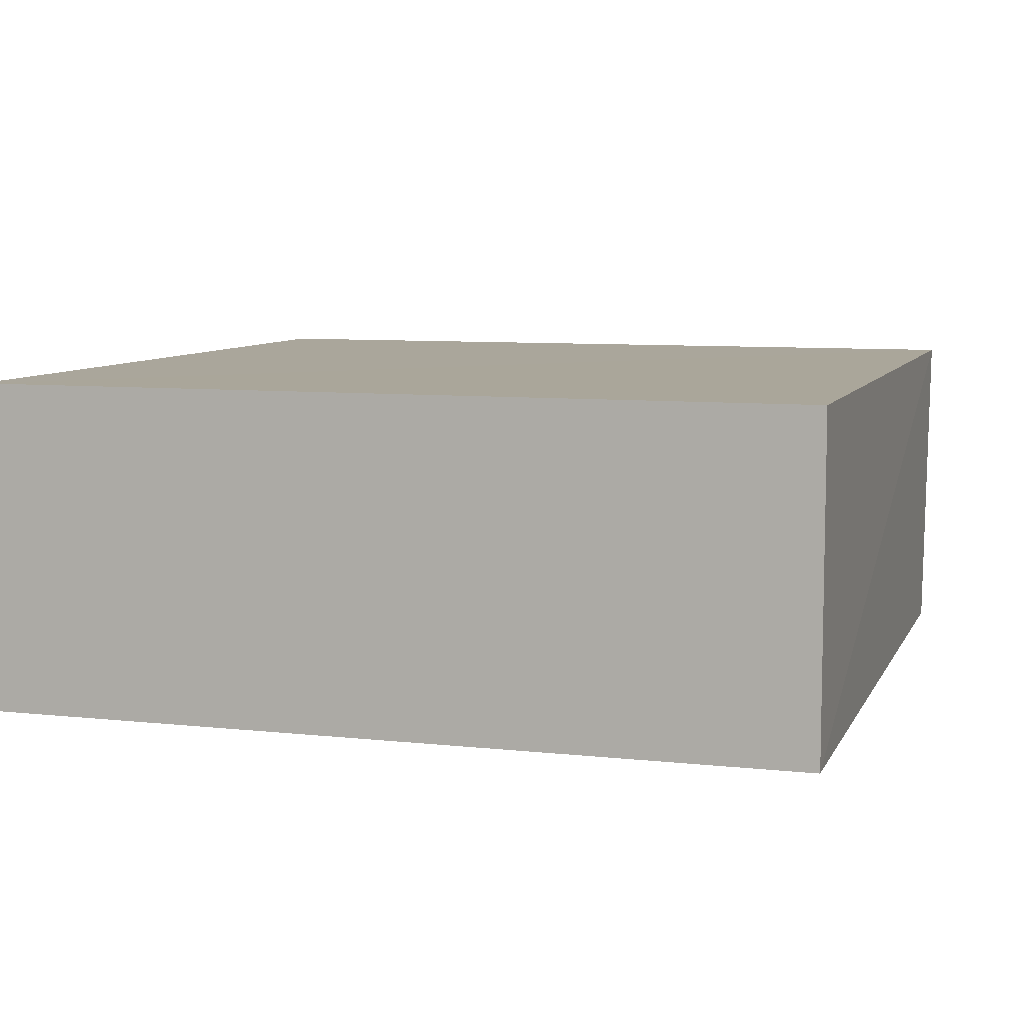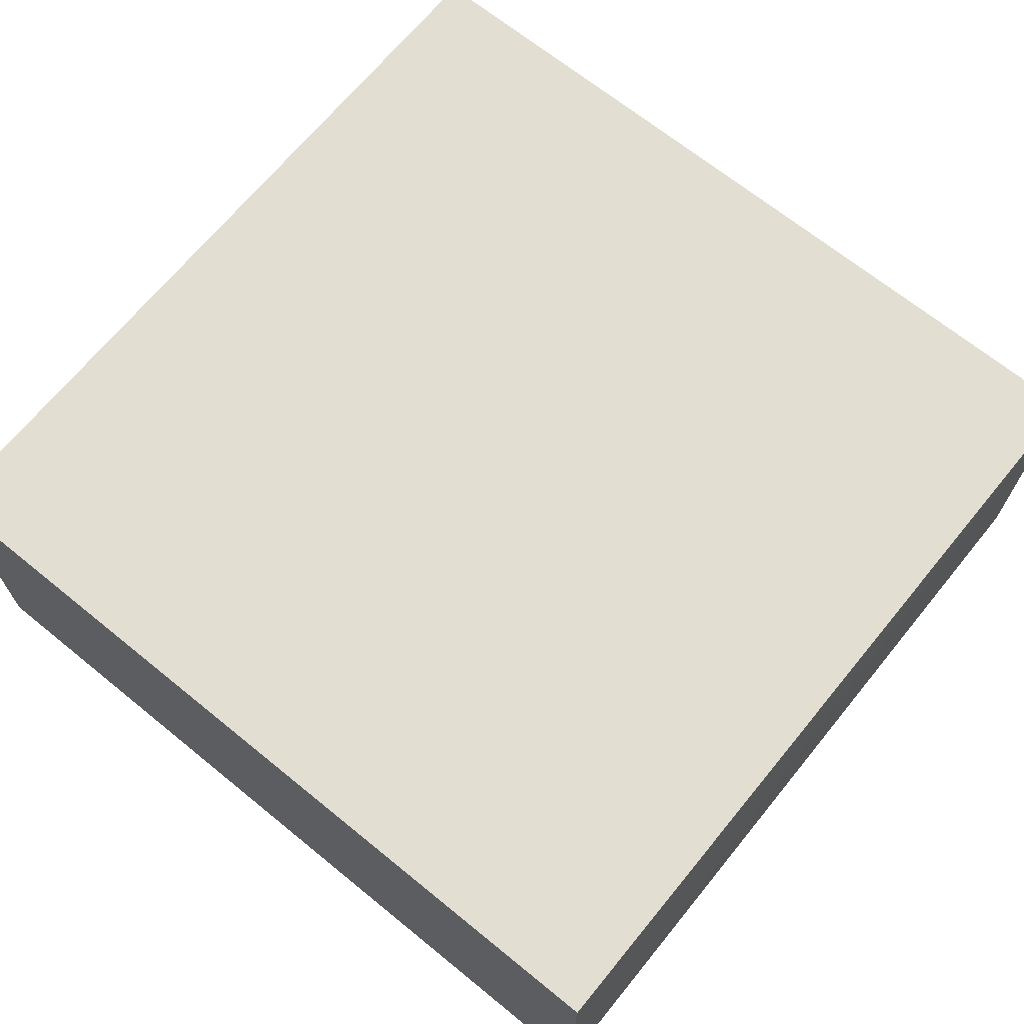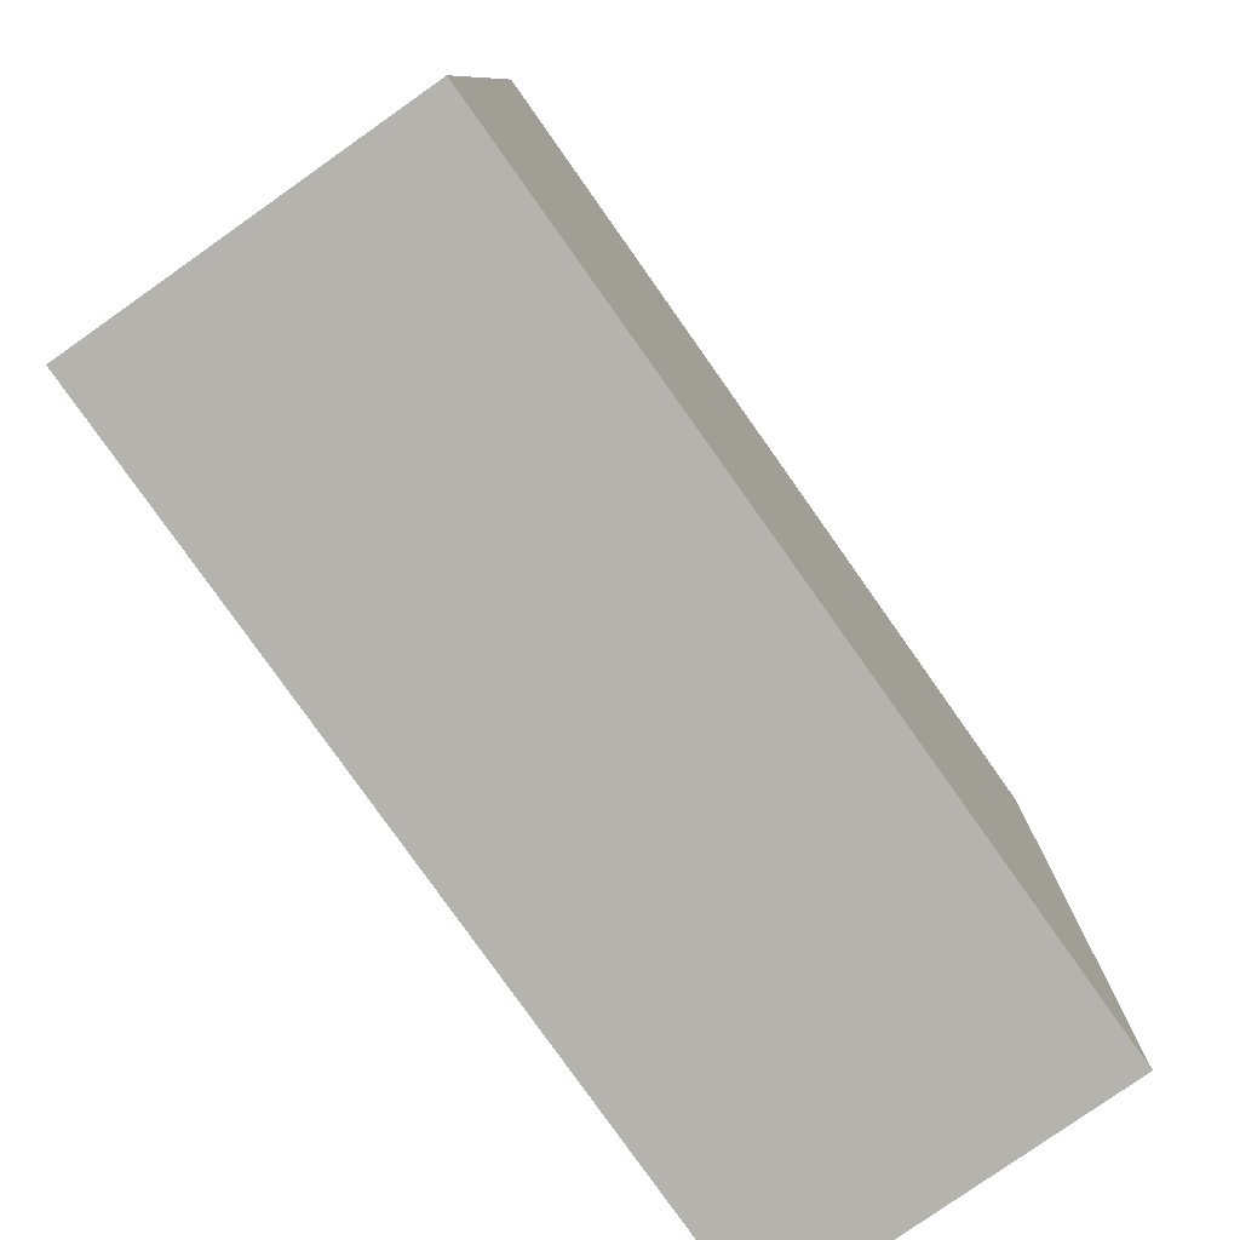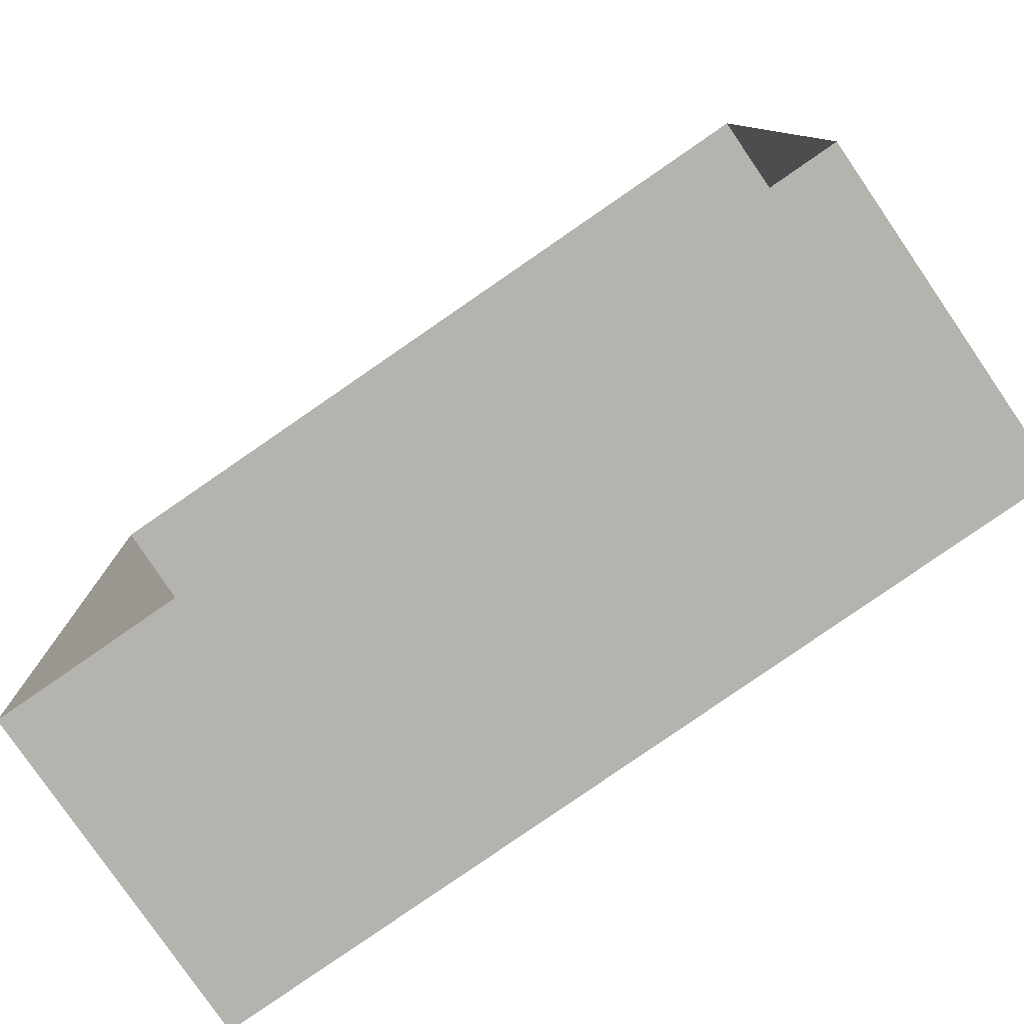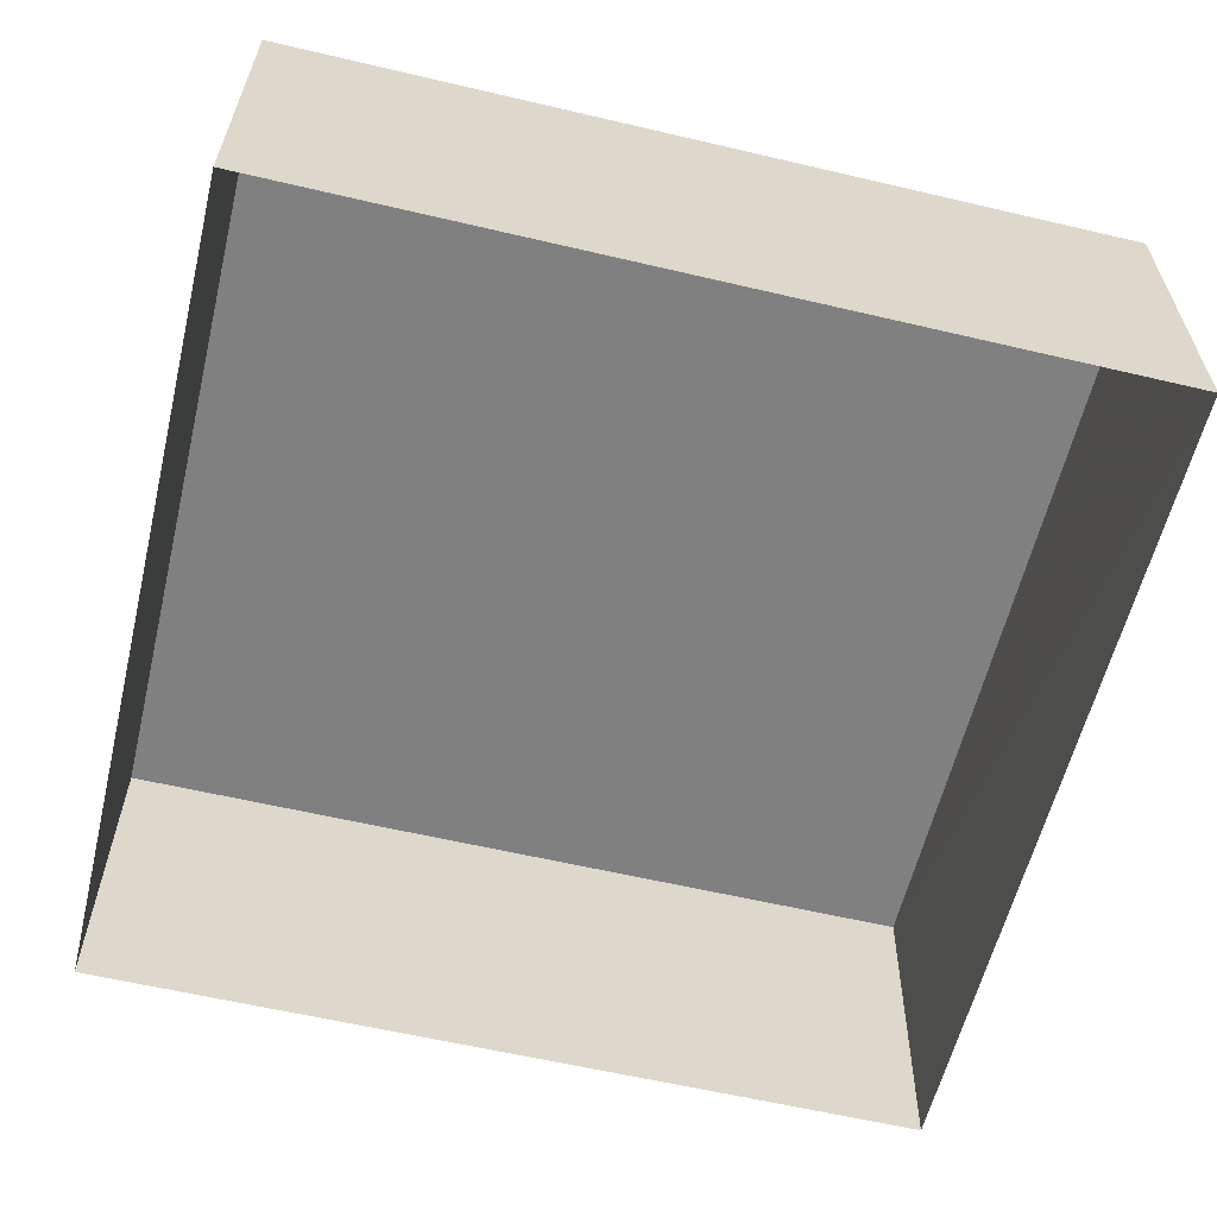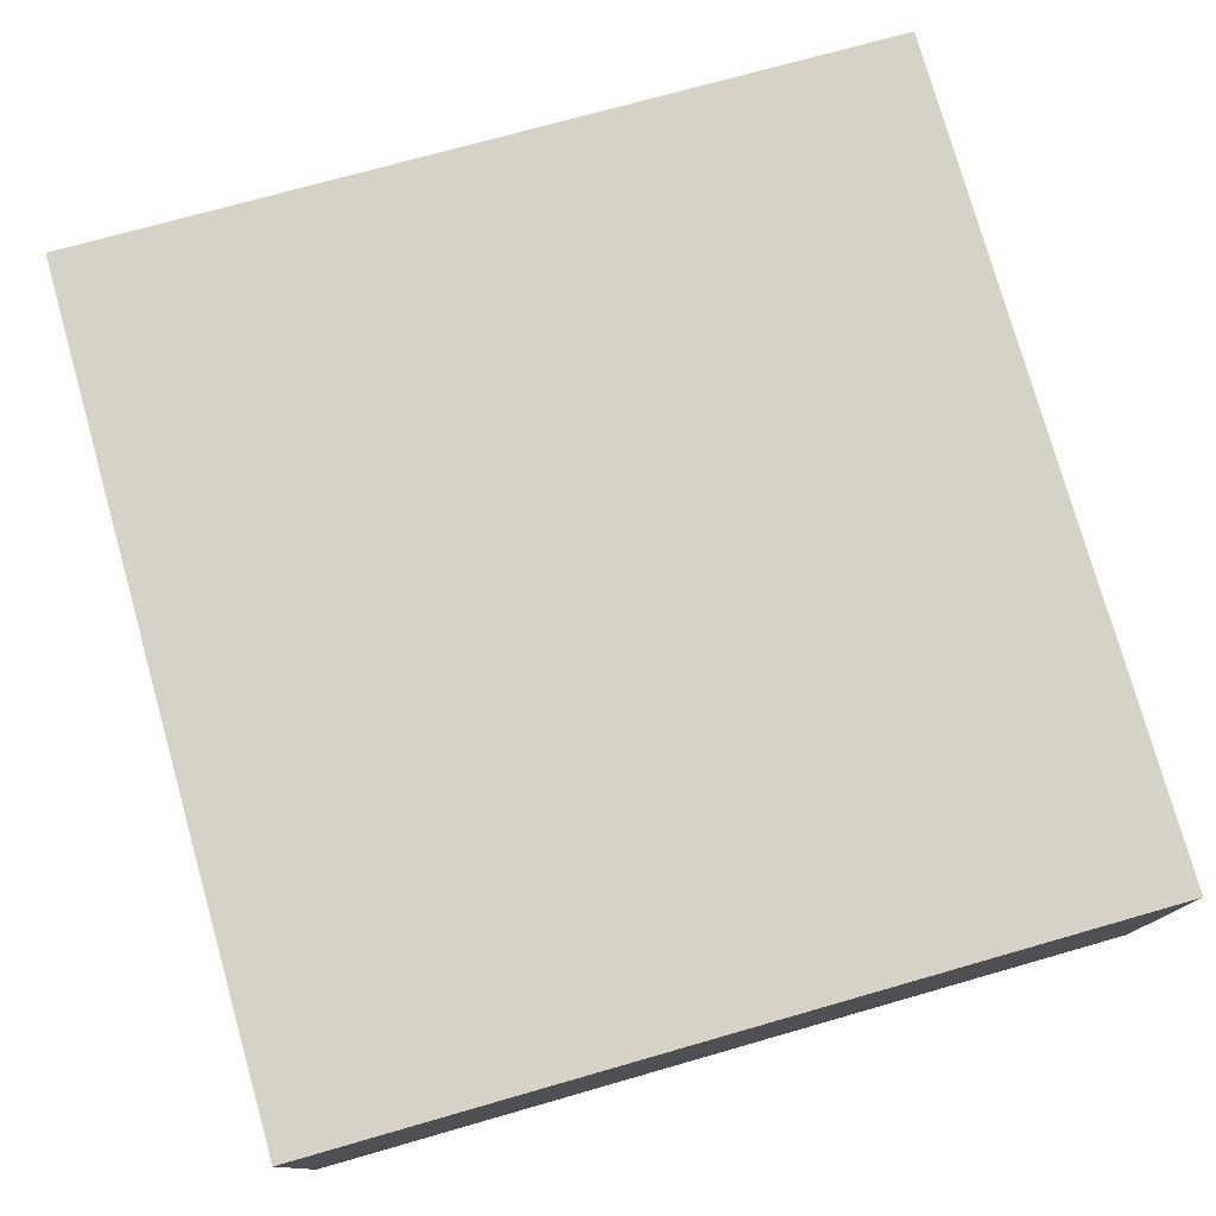
<metadata>
{"format":"obj","ext":"obj","renderer":"f3d","projection":"perspective","resolution":1024,"background":"white","views":[{"elev":7.8,"azim":15.6,"up":"+Z"},{"elev":67.8,"azim":37.7,"up":"+Z"},{"elev":-78.9,"azim":-54.7,"up":"+Y"},{"elev":-79.2,"azim":-145.5,"up":"+Y"},{"elev":-60.1,"azim":-15.0,"up":"+Z"},{"elev":77.8,"azim":-107.2,"up":"+Z"}]}
</metadata>
<code>
v -3.161e+05 4.059e+04 3.429
v -3.161e+05 4.06e+04 3.428
v -3.161e+05 4.059e+04 3.427
v -3.161e+05 4.06e+04 3.431
v -3.161e+05 4.06e+04 5.571
v -3.161e+05 4.059e+04 5.572
v -3.161e+05 4.059e+04 5.569
v -3.161e+05 4.06e+04 5.574
f 1 2 3
f 1 4 2
f 5 6 7
f 5 8 6
f 8 4 1
f 6 8 1
f 6 1 3
f 7 6 3
f 5 3 2
f 5 7 3
f 8 2 4
f 8 5 2

</code>
